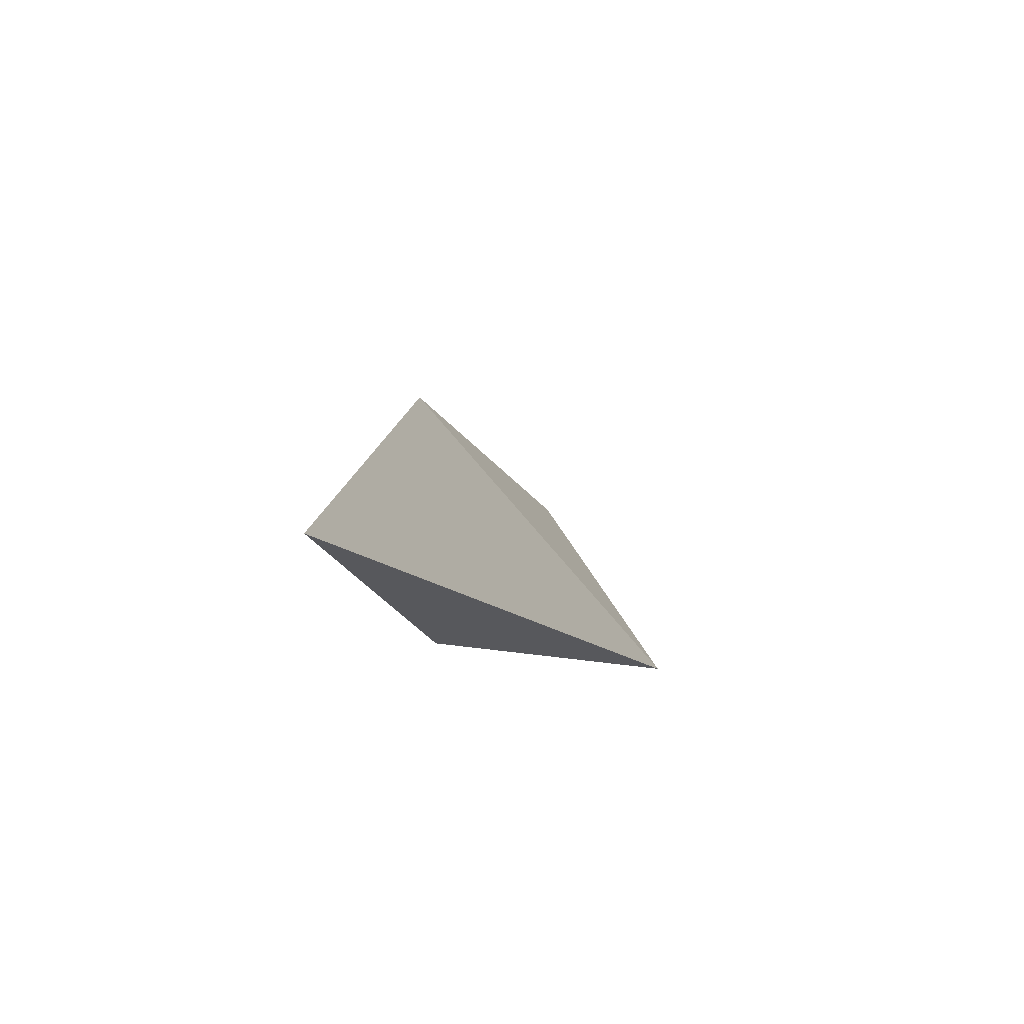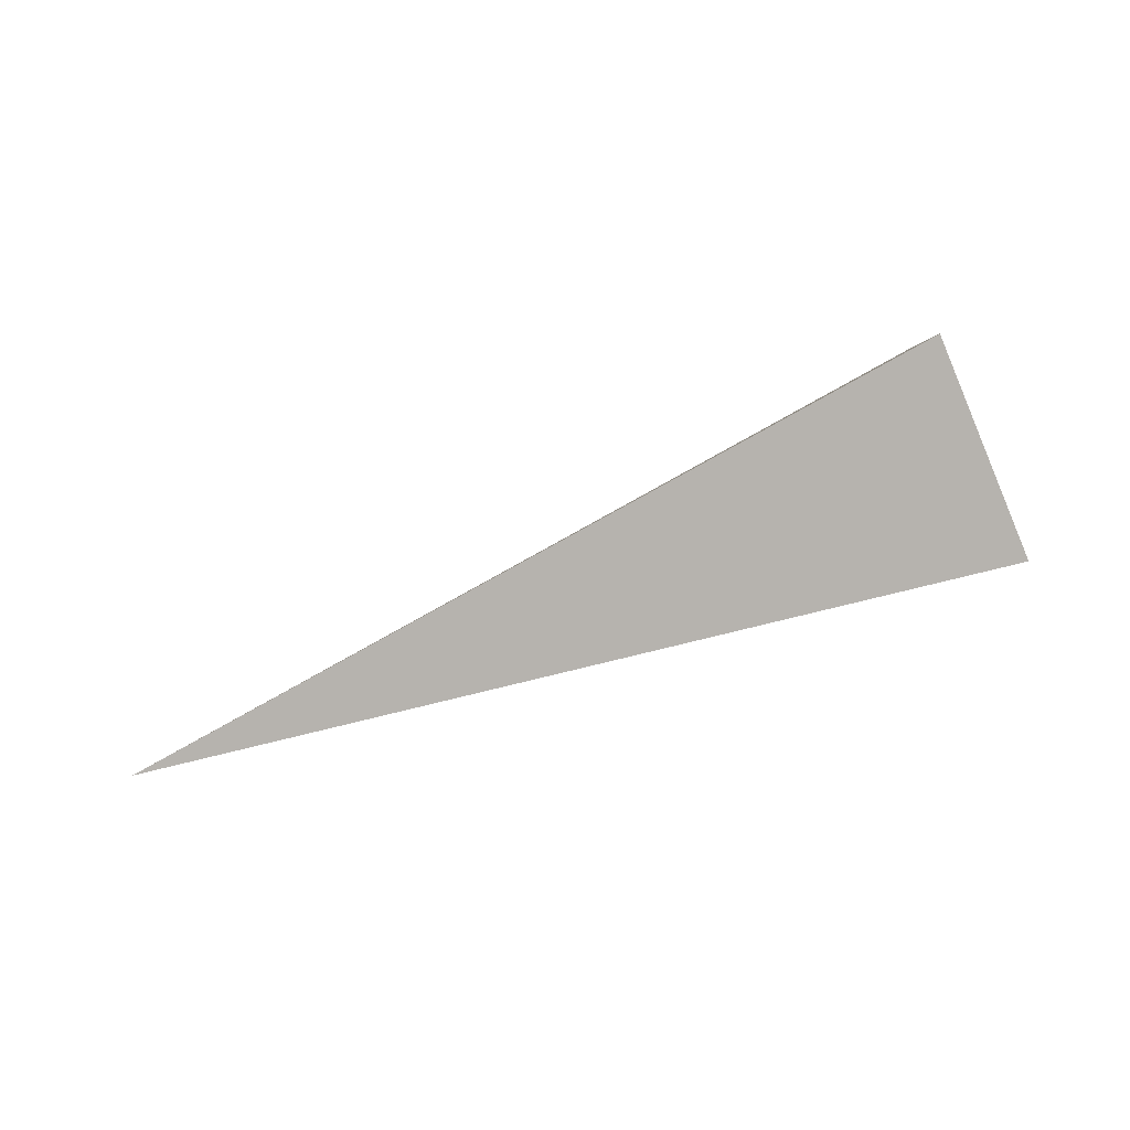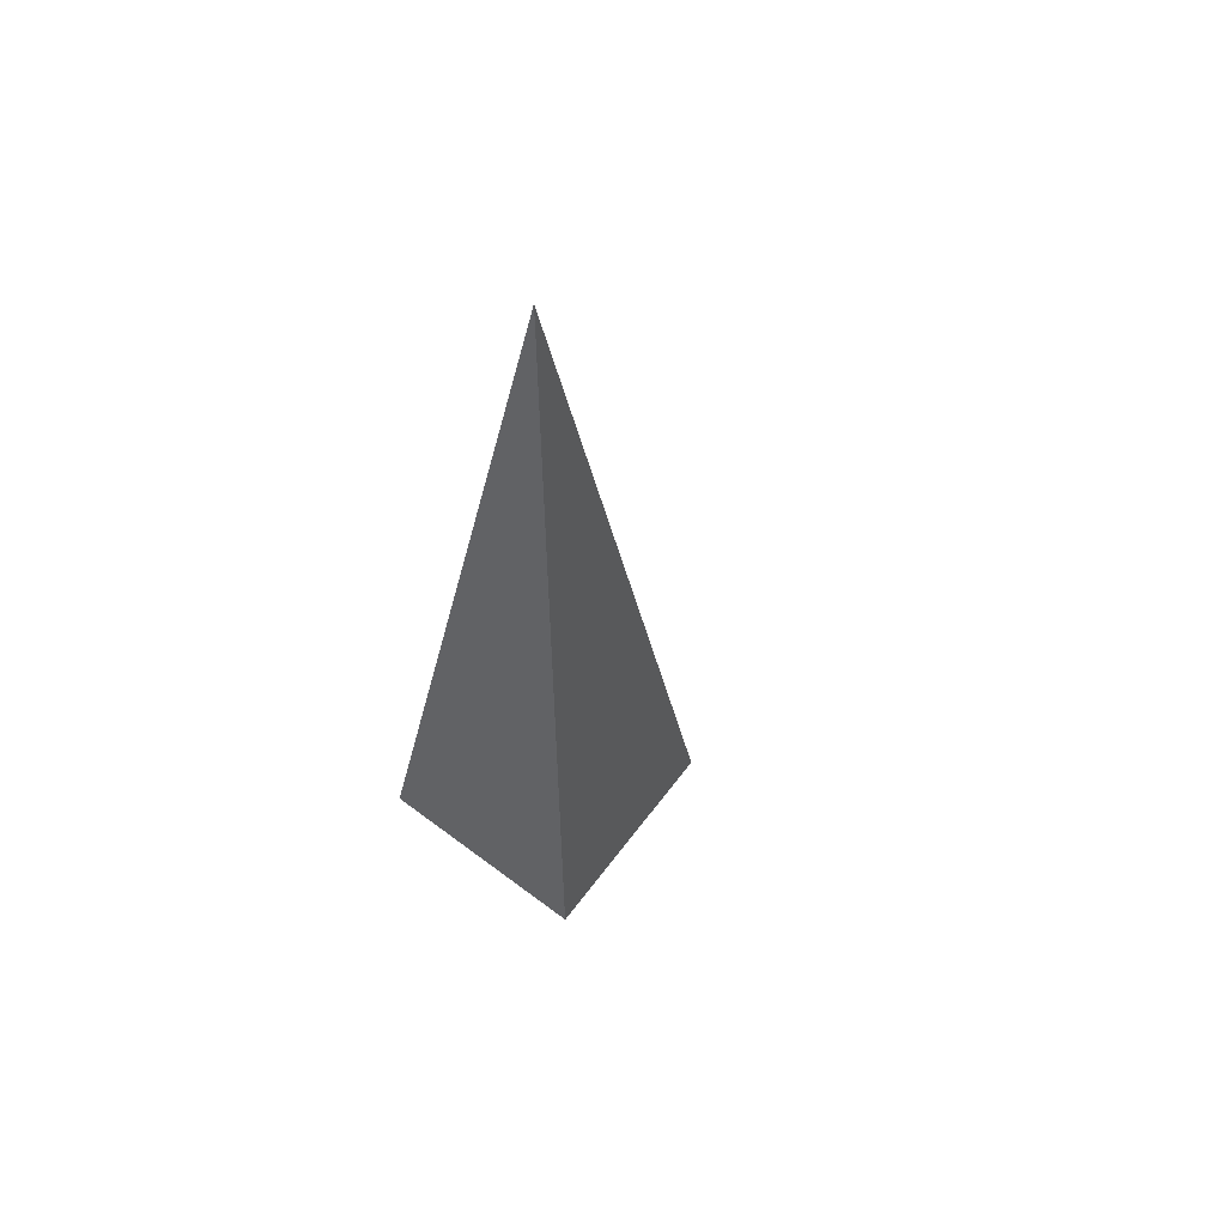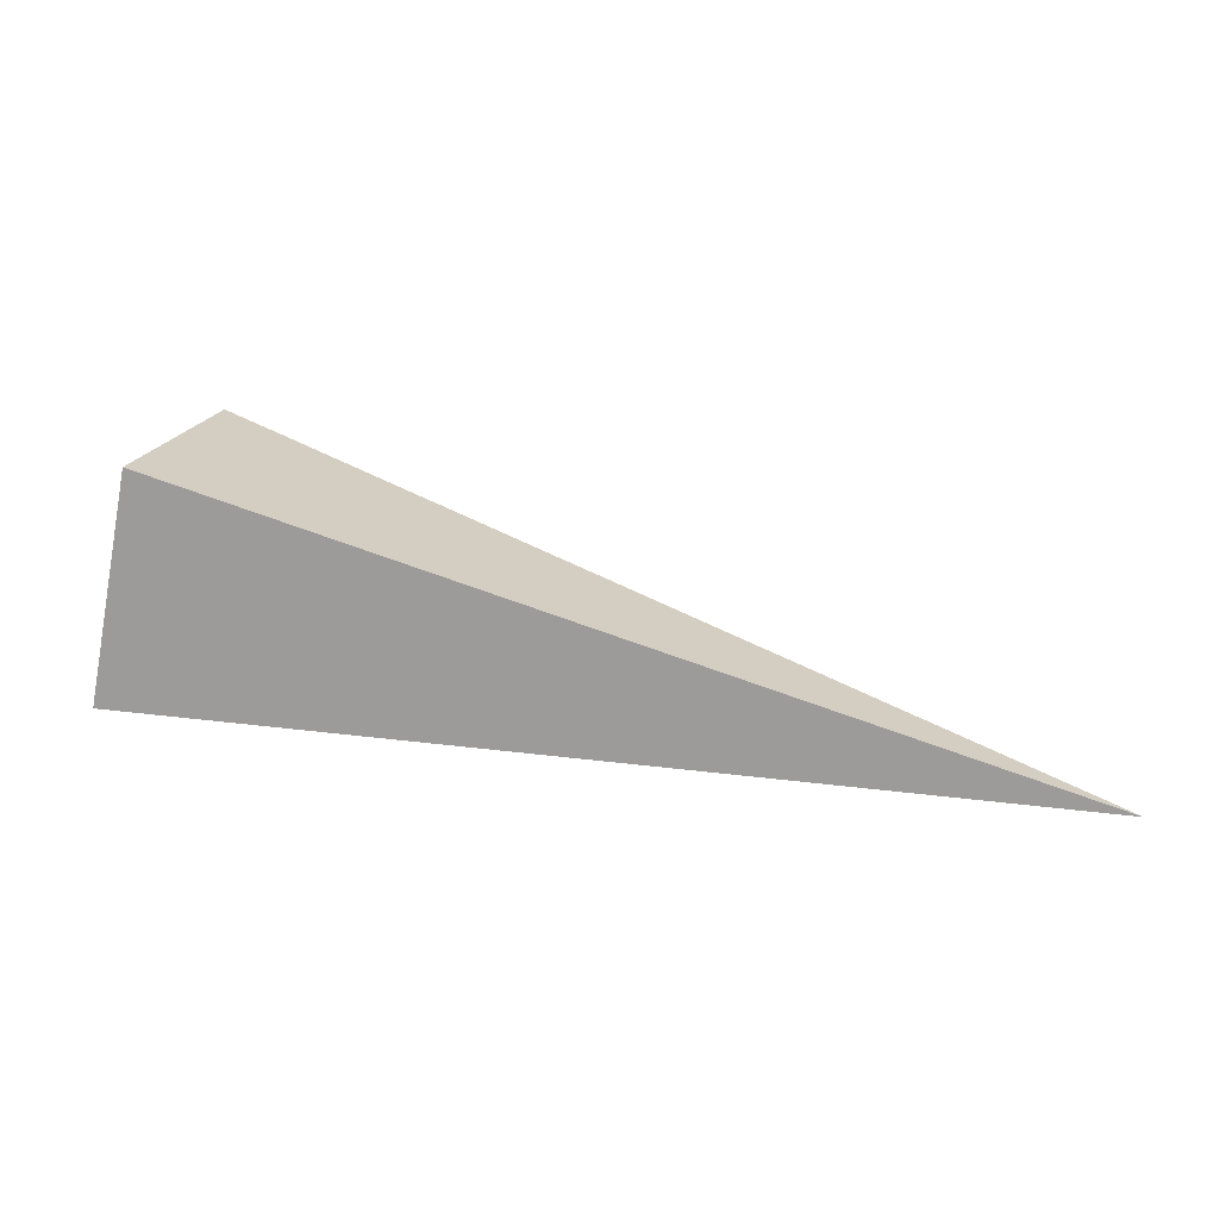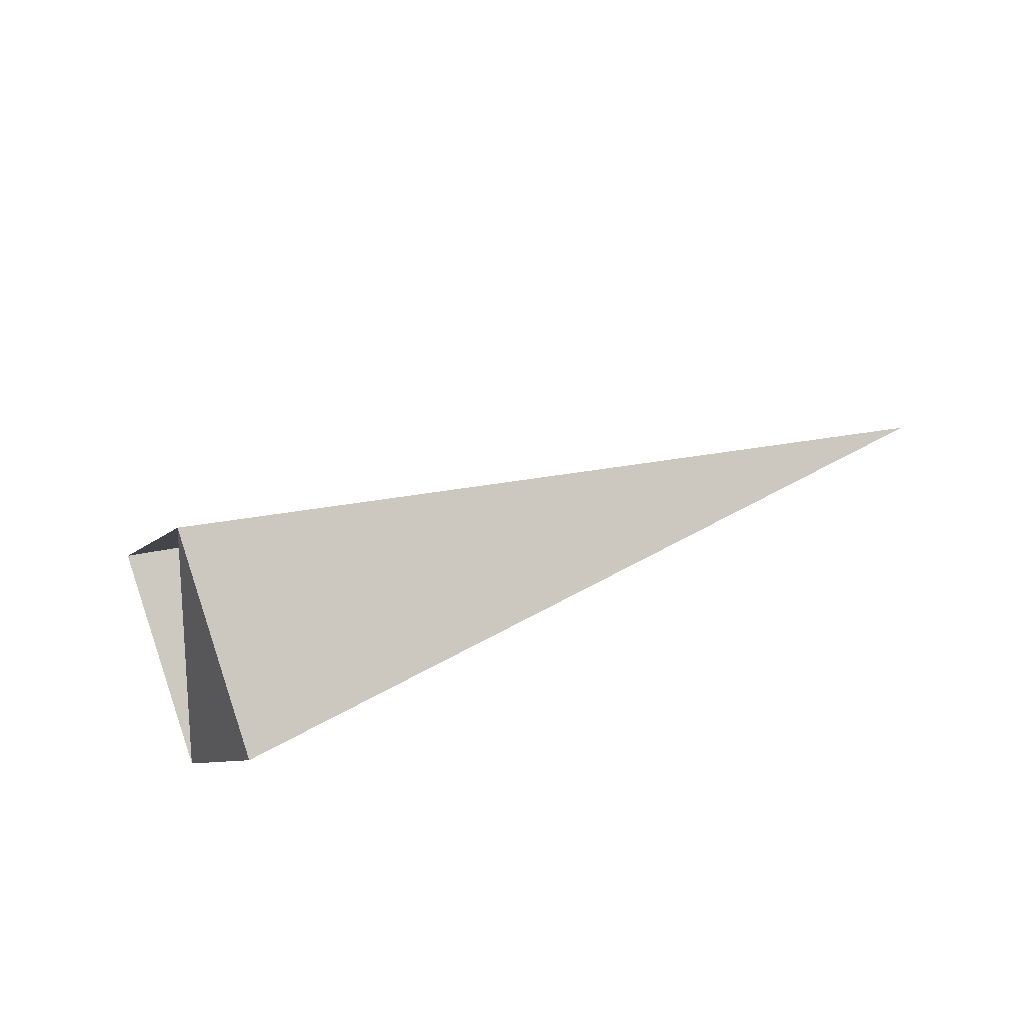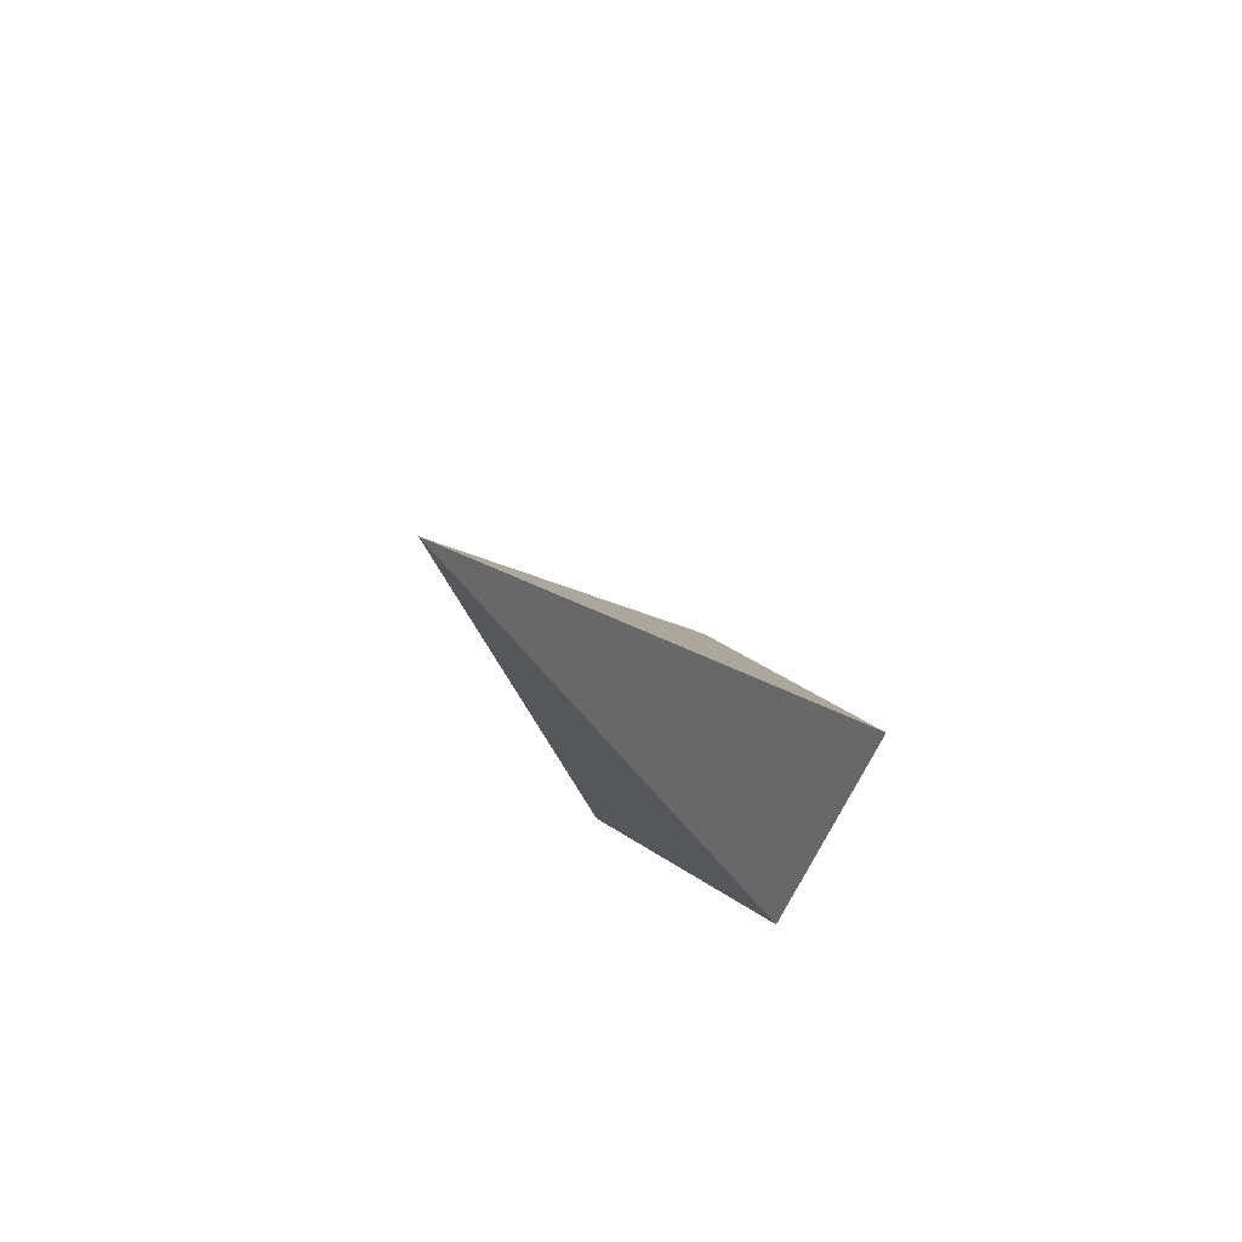
<metadata>
{"format":"obj","ext":"obj","renderer":"f3d","projection":"perspective","resolution":1024,"background":"white","views":[{"elev":-9.9,"azim":-105.3,"up":"+Z"},{"elev":53.5,"azim":-14.4,"up":"+Z"},{"elev":-26.6,"azim":-108.0,"up":"+Y"},{"elev":-33.7,"azim":179.1,"up":"+Z"},{"elev":32.3,"azim":133.4,"up":"+Y"},{"elev":-32.4,"azim":-72.5,"up":"+Z"}]}
</metadata>
<code>
o 2388747905856
v 5808 -85.75 26.05
v 5808 -86.15 25.77
v 5806 -86.1 25.52
v 5806 -86.1 25.52
v 5808 -86.15 25.77
v 5808 -86.45 26.15
v 5806 -86.1 25.52
v 5806 -86.1 25.52
v 5808 -86.45 26.15
v 5808 -86.05 26.44
v 5806 -86.1 25.52
v 5806 -86.1 25.52
v 5808 -86.05 26.44
v 5808 -85.75 26.05
v 5806 -86.1 25.52
v 5806 -86.1 25.52
v 5808 -85.75 26.05
v 5808 -86.15 25.77
v 5808 -86.45 26.15
v 5808 -86.05 26.44
f 1 2 3
f 5 6 7
f 9 10 11
f 13 14 15
f 17 18 19

</code>
